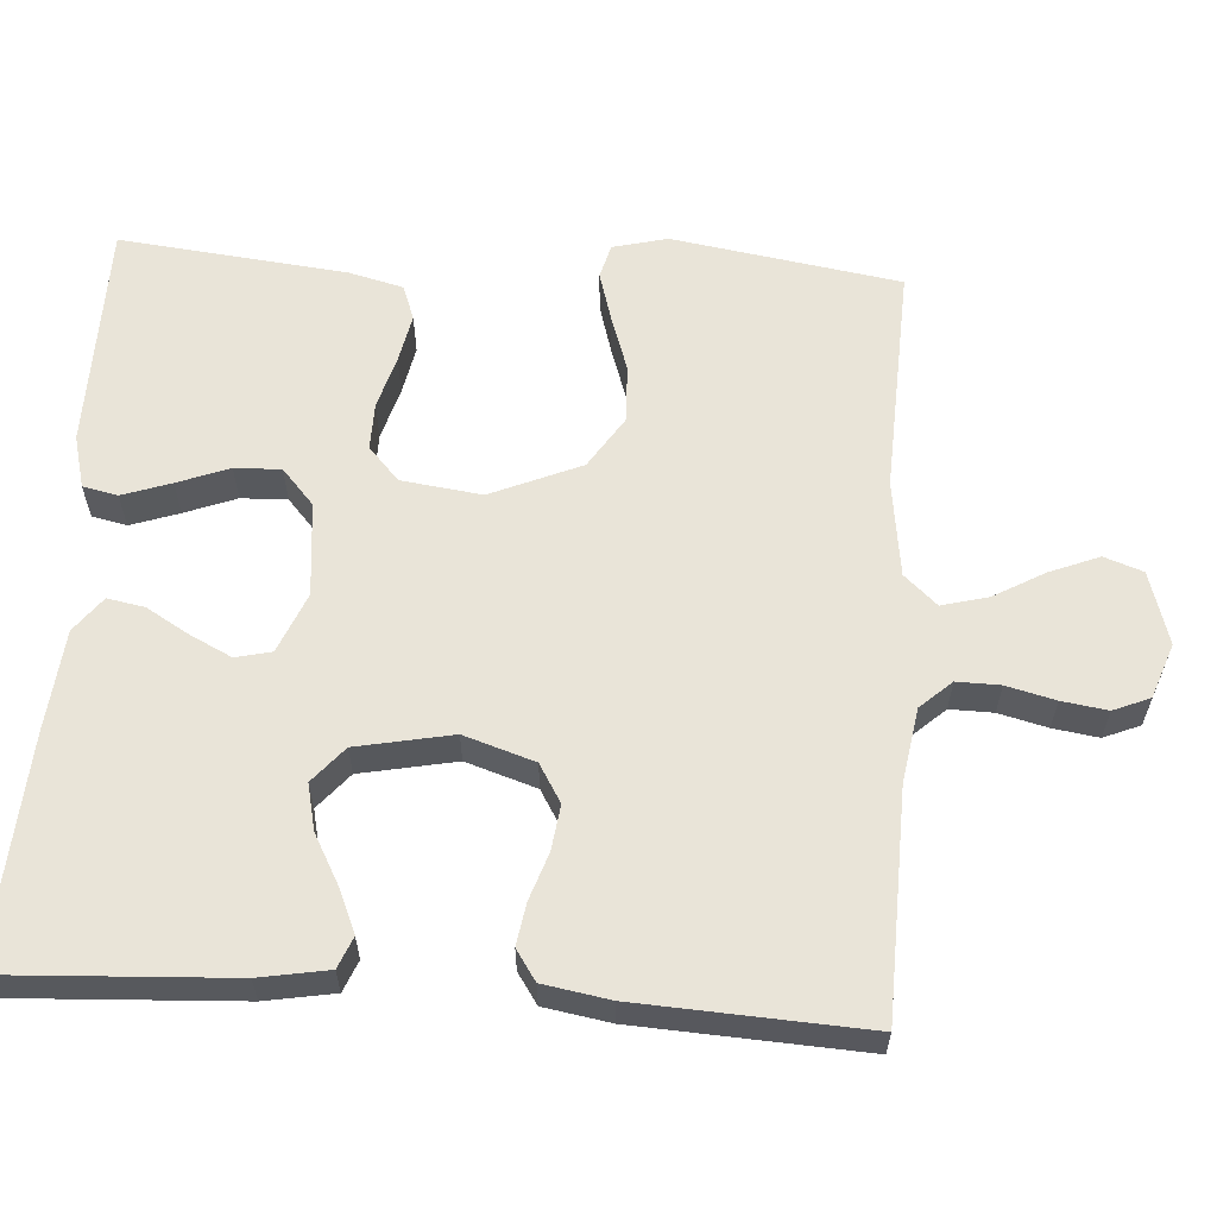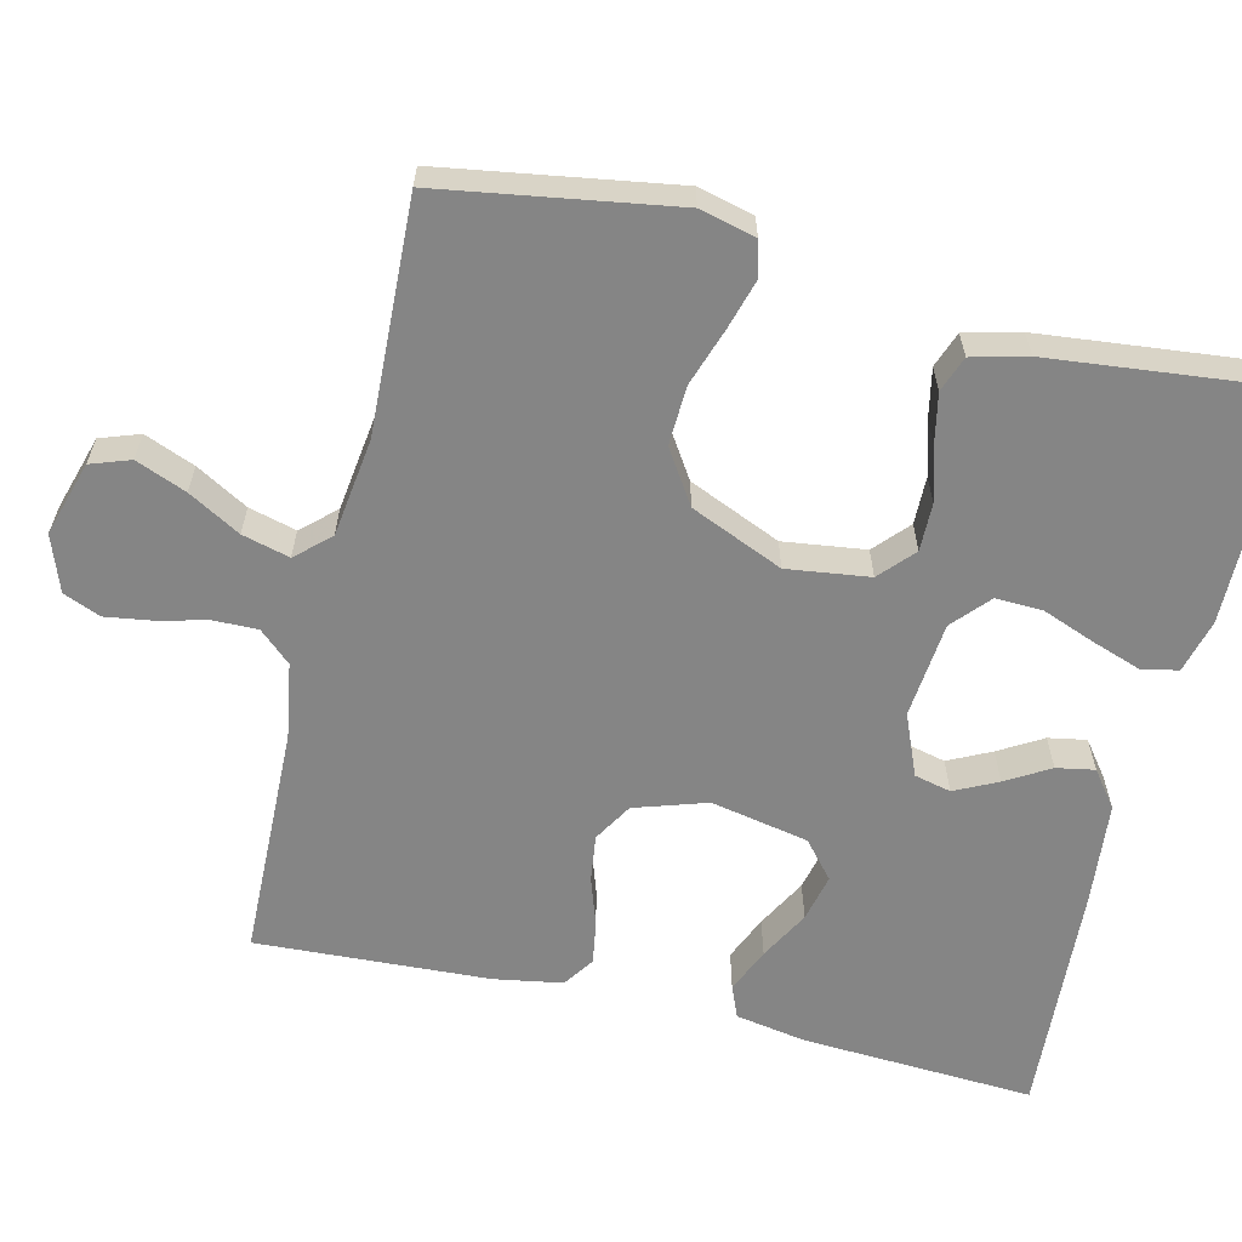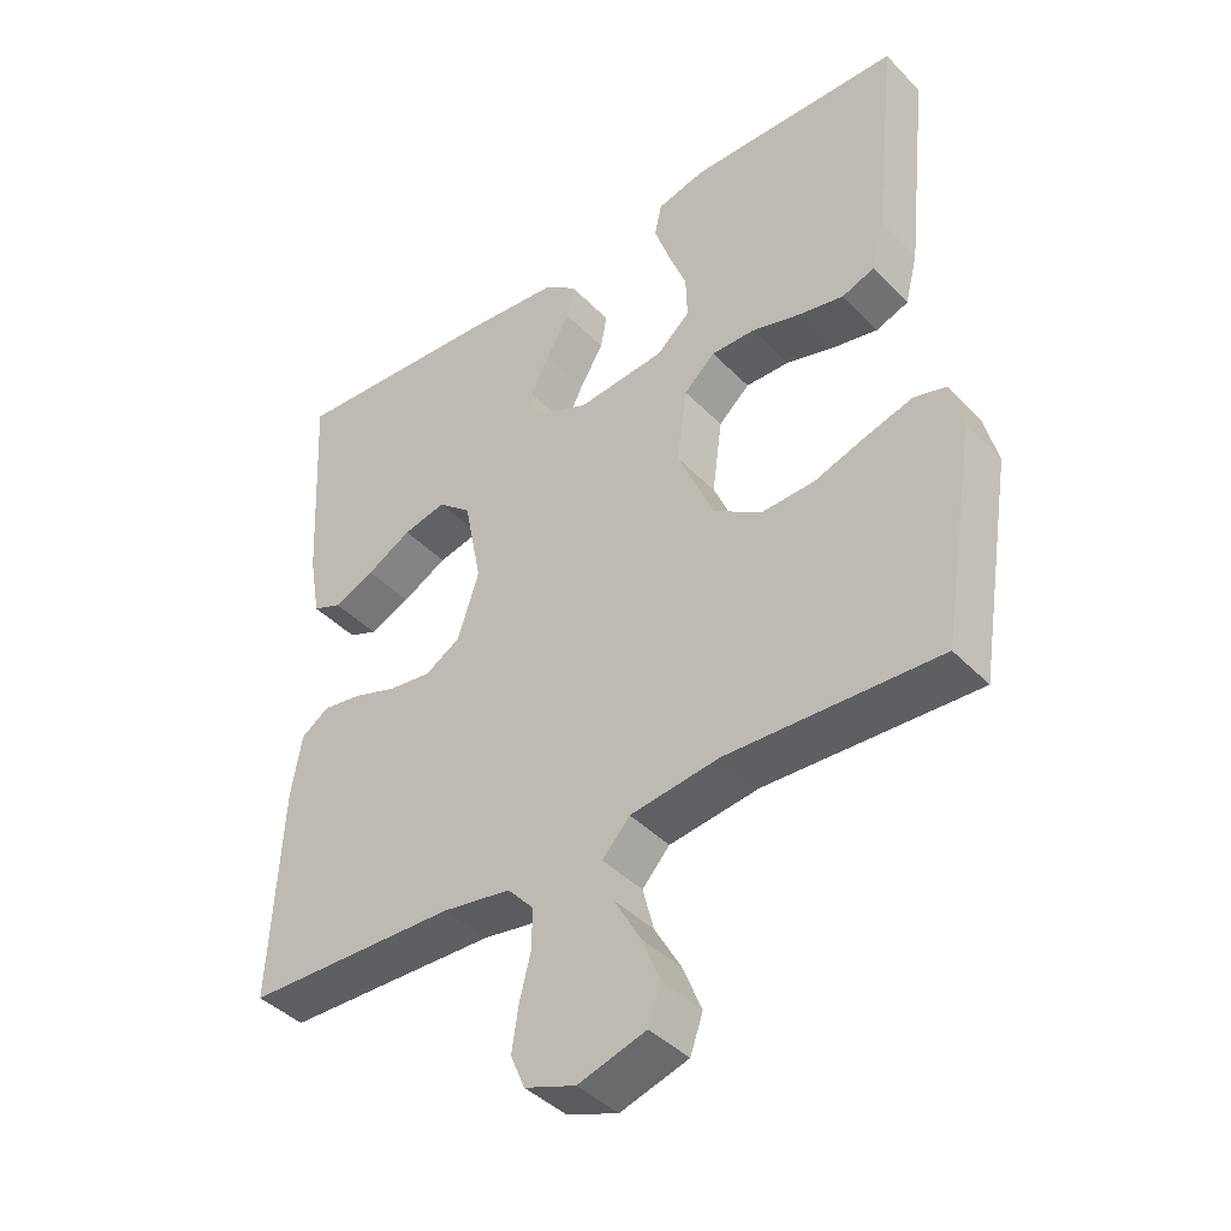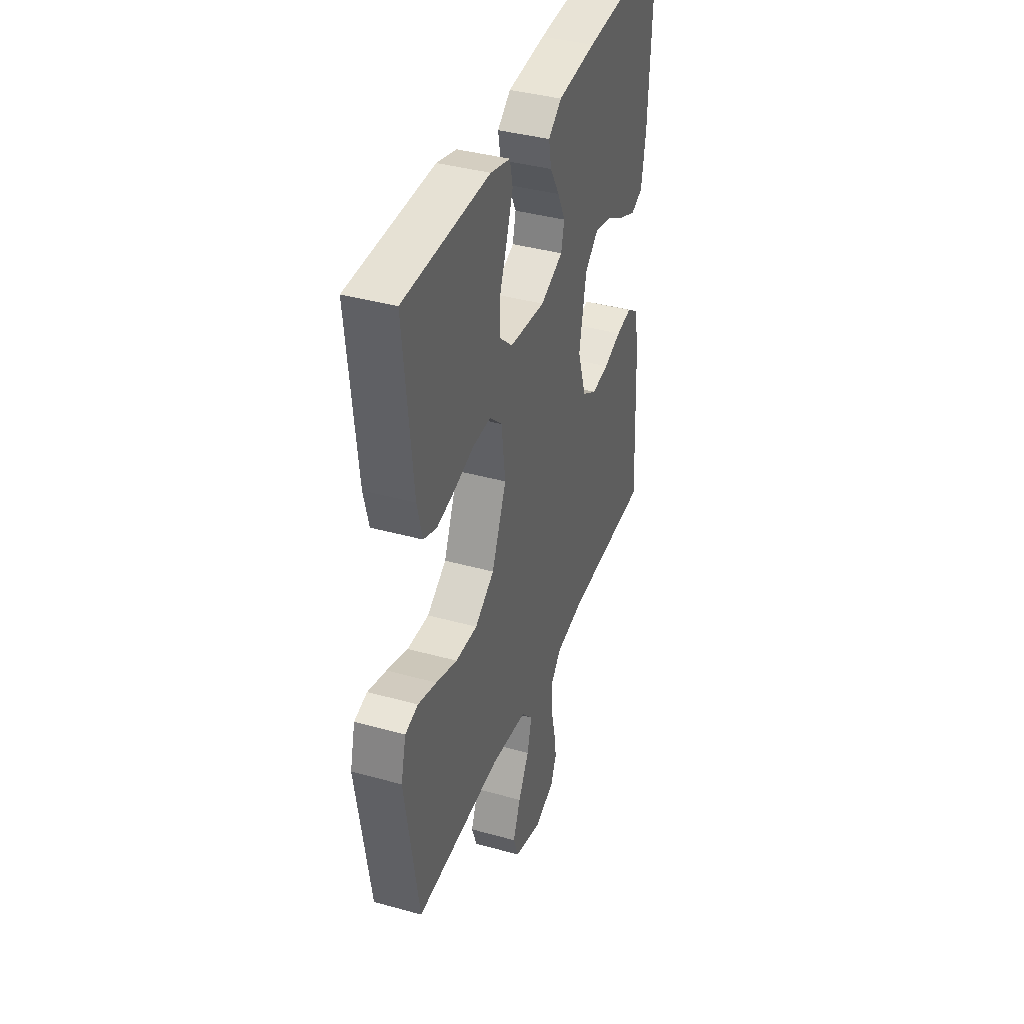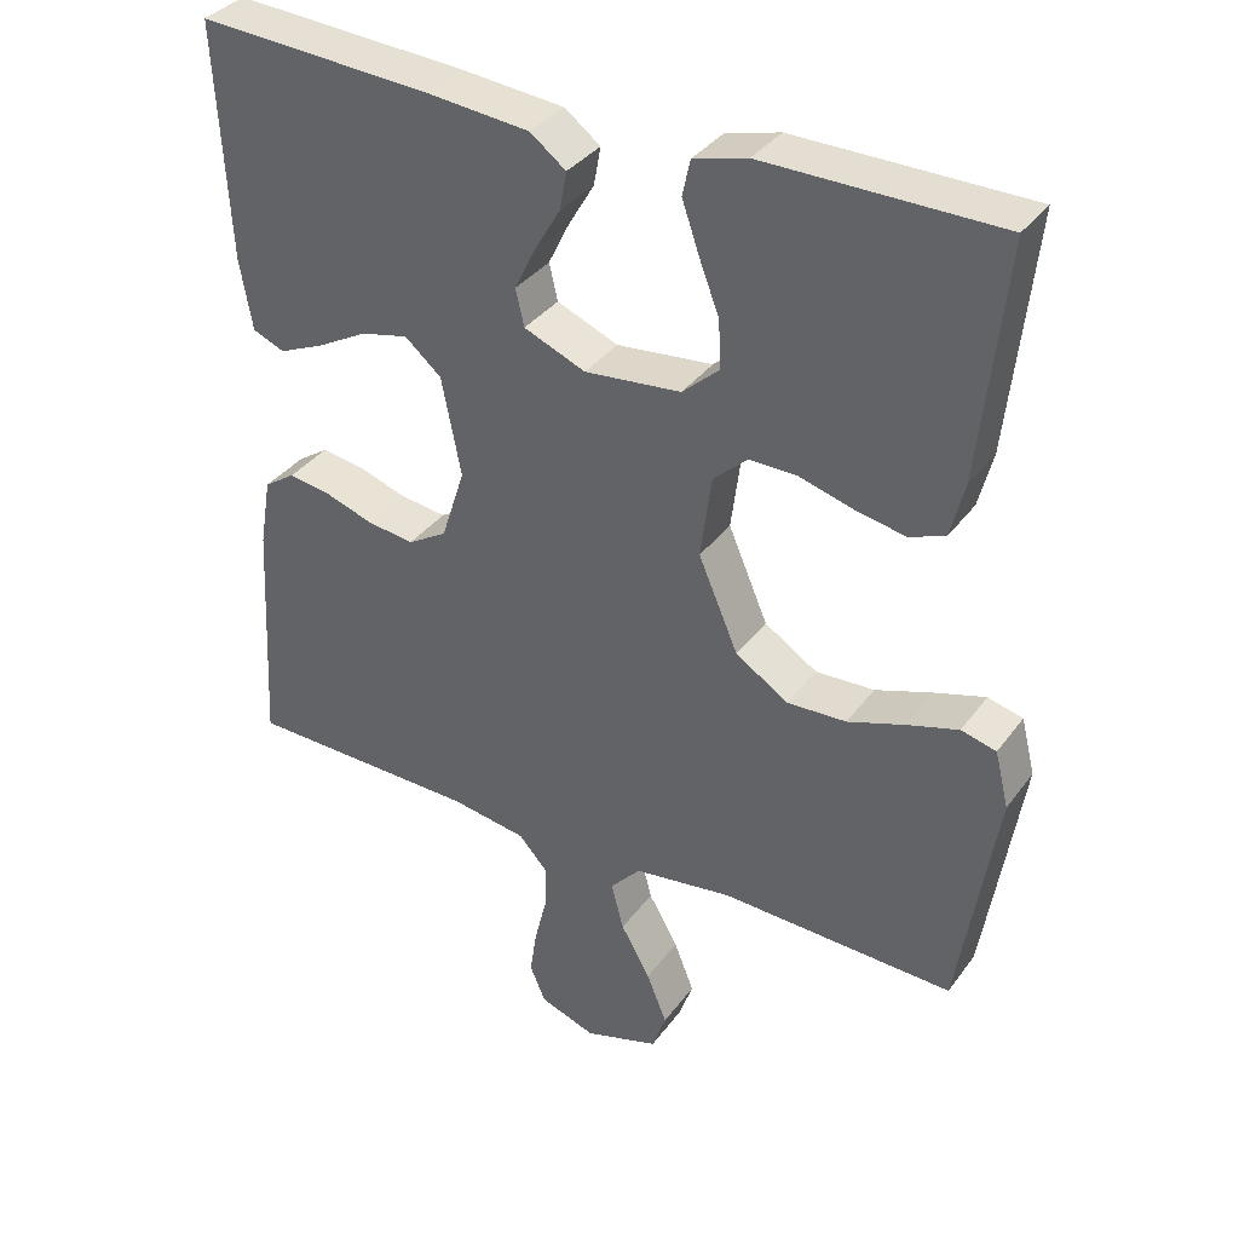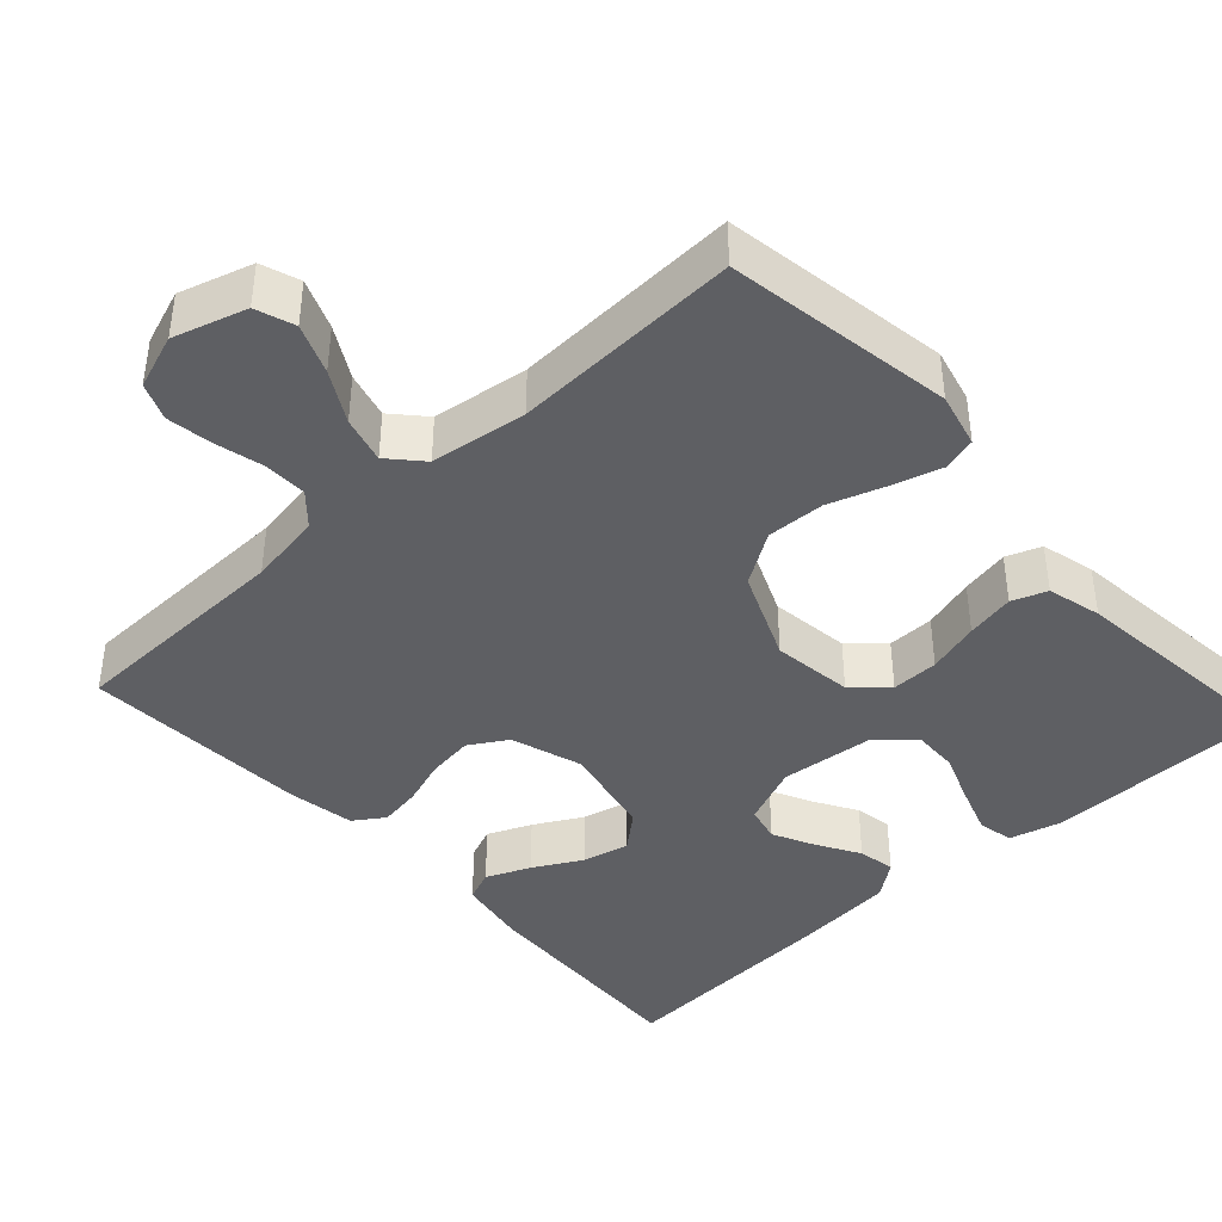
<metadata>
{"format":"obj","ext":"obj","renderer":"f3d","projection":"perspective","resolution":1024,"background":"white","views":[{"elev":60.7,"azim":93.8,"up":"+Y"},{"elev":-61.8,"azim":-103.5,"up":"+Y"},{"elev":-41.7,"azim":-140.5,"up":"+Z"},{"elev":38.6,"azim":-70.6,"up":"+Z"},{"elev":35.5,"azim":-148.8,"up":"+Z"},{"elev":-41.3,"azim":-137.6,"up":"+Y"}]}
</metadata>
<code>
v -0.5 0.07 0.5
v -0.2 0.07 0.504
v -0.131 0.07 0.486
v -0.121 0.07 0.44
v -0.143 0.07 0.376
v -0.169 0.07 0.308
v -0.171 0.07 0.247
v -0.124 0.07 0.205
v 0 0.07 0.193
v 0.079 0.07 0.226
v 0.09 0.07 0.273
v 0.063 0.07 0.328
v 0.03 0.07 0.384
v 0.021 0.07 0.433
v 0.067 0.07 0.468
v 0.2 0.07 0.481
v 0.5 0.07 0.5
v 0.484 0.07 0.2
v 0.468 0.07 0.109
v 0.427 0.07 0.092
v 0.369 0.07 0.117
v 0.305 0.07 0.152
v 0.244 0.07 0.166
v 0.197 0.07 0.126
v 0.172 0.07 0
v 0.202 0.07 -0.093
v 0.252 0.07 -0.123
v 0.312 0.07 -0.115
v 0.374 0.07 -0.094
v 0.429 0.07 -0.085
v 0.469 0.07 -0.112
v 0.484 0.07 -0.2
v 0.5 0.07 -0.5
v 0.2 0.07 -0.508
v 0.103 0.07 -0.524
v 0.066 0.07 -0.565
v 0.067 0.07 -0.622
v 0.083 0.07 -0.686
v 0.092 0.07 -0.746
v 0.072 0.07 -0.794
v 0 0.07 -0.82
v -0.096 0.07 -0.791
v -0.114 0.07 -0.74
v -0.088 0.07 -0.675
v -0.05 0.07 -0.608
v -0.034 0.07 -0.547
v -0.073 0.07 -0.504
v -0.2 0.07 -0.487
v -0.5 0.07 -0.5
v -0.548 0.07 -0.2
v -0.53 0.07 -0.128
v -0.485 0.07 -0.116
v -0.42 0.07 -0.135
v -0.346 0.07 -0.16
v -0.27 0.07 -0.163
v -0.202 0.07 -0.119
v -0.151 0.07 0
v -0.165 0.07 0.106
v -0.209 0.07 0.146
v -0.271 0.07 0.145
v -0.34 0.07 0.125
v -0.404 0.07 0.112
v -0.45 0.07 0.129
v -0.468 0.07 0.2
v -0.5 0 0.5
v -0.2 0 0.504
v -0.131 0 0.486
v -0.121 0 0.44
v -0.143 0 0.376
v -0.169 0 0.308
v -0.171 0 0.247
v -0.124 0 0.205
v 0 0 0.193
v 0.079 0 0.226
v 0.09 0 0.273
v 0.063 0 0.328
v 0.03 0 0.384
v 0.021 0 0.433
v 0.067 0 0.468
v 0.2 0 0.481
v 0.5 0 0.5
v 0.484 0 0.2
v 0.468 0 0.109
v 0.427 0 0.092
v 0.369 0 0.117
v 0.305 0 0.152
v 0.244 0 0.166
v 0.197 0 0.126
v 0.172 0 0
v 0.202 0 -0.093
v 0.252 0 -0.123
v 0.312 0 -0.115
v 0.374 0 -0.094
v 0.429 0 -0.085
v 0.469 0 -0.112
v 0.484 0 -0.2
v 0.5 0 -0.5
v 0.2 0 -0.508
v 0.103 0 -0.524
v 0.066 0 -0.565
v 0.067 0 -0.622
v 0.083 0 -0.686
v 0.092 0 -0.746
v 0.072 0 -0.794
v 0 0 -0.82
v -0.096 0 -0.791
v -0.114 0 -0.74
v -0.088 0 -0.675
v -0.05 0 -0.608
v -0.034 0 -0.547
v -0.073 0 -0.504
v -0.2 0 -0.487
v -0.5 0 -0.5
v -0.548 0 -0.2
v -0.53 0 -0.128
v -0.485 0 -0.116
v -0.42 0 -0.135
v -0.346 0 -0.16
v -0.27 0 -0.163
v -0.202 0 -0.119
v -0.151 0 0
v -0.165 0 0.106
v -0.209 0 0.146
v -0.271 0 0.145
v -0.34 0 0.125
v -0.404 0 0.112
v -0.45 0 0.129
v -0.468 0 0.2
f 4 5 6
f 3 4 6
f 2 3 6
f 1 2 6
f 64 1 6
f 63 64 6
f 62 63 6
f 61 62 6
f 60 61 6
f 59 60 6 7
f 58 59 7 8
f 57 58 8 9
f 56 57 9 10
f 52 53 54
f 51 52 54
f 50 51 54
f 49 50 54
f 48 49 54
f 47 48 54 55
f 46 47 55 56
f 43 44 45
f 42 43 45
f 41 42 45
f 40 41 45
f 39 40 45
f 38 39 45
f 37 38 45
f 36 37 45 46
f 46 56 10
f 36 46 10
f 35 36 10
f 32 33 34
f 31 32 34
f 30 31 34
f 29 30 34
f 28 29 34
f 27 28 34 35
f 20 21 22
f 19 20 22
f 18 19 22
f 17 18 22
f 16 17 22
f 15 16 22
f 14 15 22
f 13 14 22
f 12 13 22
f 11 12 22 23
f 10 11 23 24
f 26 27 35
f 25 26 35 10
f 10 24 25
f 70 69 68
f 70 68 67
f 70 67 66
f 70 66 65
f 70 65 128
f 70 128 127
f 70 127 126
f 70 126 125
f 70 125 124
f 71 70 124 123
f 72 71 123 122
f 73 72 122 121
f 74 73 121 120
f 118 117 116
f 118 116 115
f 118 115 114
f 118 114 113
f 118 113 112
f 119 118 112 111
f 120 119 111 110
f 109 108 107
f 109 107 106
f 109 106 105
f 109 105 104
f 109 104 103
f 109 103 102
f 109 102 101
f 110 109 101 100
f 74 120 110
f 74 110 100
f 74 100 99
f 98 97 96
f 98 96 95
f 98 95 94
f 98 94 93
f 98 93 92
f 99 98 92 91
f 86 85 84
f 86 84 83
f 86 83 82
f 86 82 81
f 86 81 80
f 86 80 79
f 86 79 78
f 86 78 77
f 86 77 76
f 87 86 76 75
f 88 87 75 74
f 99 91 90
f 74 99 90 89
f 89 88 74
f 1 65 66 2
f 2 66 67 3
f 3 67 68 4
f 4 68 69 5
f 5 69 70 6
f 6 70 71 7
f 7 71 72 8
f 8 72 73 9
f 9 73 74 10
f 10 74 75 11
f 11 75 76 12
f 12 76 77 13
f 13 77 78 14
f 14 78 79 15
f 15 79 80 16
f 16 80 81 17
f 17 81 82 18
f 18 82 83 19
f 19 83 84 20
f 20 84 85 21
f 21 85 86 22
f 22 86 87 23
f 23 87 88 24
f 24 88 89 25
f 25 89 90 26
f 26 90 91 27
f 27 91 92 28
f 28 92 93 29
f 29 93 94 30
f 30 94 95 31
f 31 95 96 32
f 32 96 97 33
f 33 97 98 34
f 34 98 99 35
f 35 99 100 36
f 36 100 101 37
f 37 101 102 38
f 38 102 103 39
f 39 103 104 40
f 40 104 105 41
f 41 105 106 42
f 42 106 107 43
f 43 107 108 44
f 44 108 109 45
f 45 109 110 46
f 46 110 111 47
f 47 111 112 48
f 48 112 113 49
f 49 113 114 50
f 50 114 115 51
f 51 115 116 52
f 52 116 117 53
f 53 117 118 54
f 54 118 119 55
f 55 119 120 56
f 56 120 121 57
f 57 121 122 58
f 58 122 123 59
f 59 123 124 60
f 60 124 125 61
f 61 125 126 62
f 62 126 127 63
f 63 127 128 64
f 64 128 65 1

</code>
